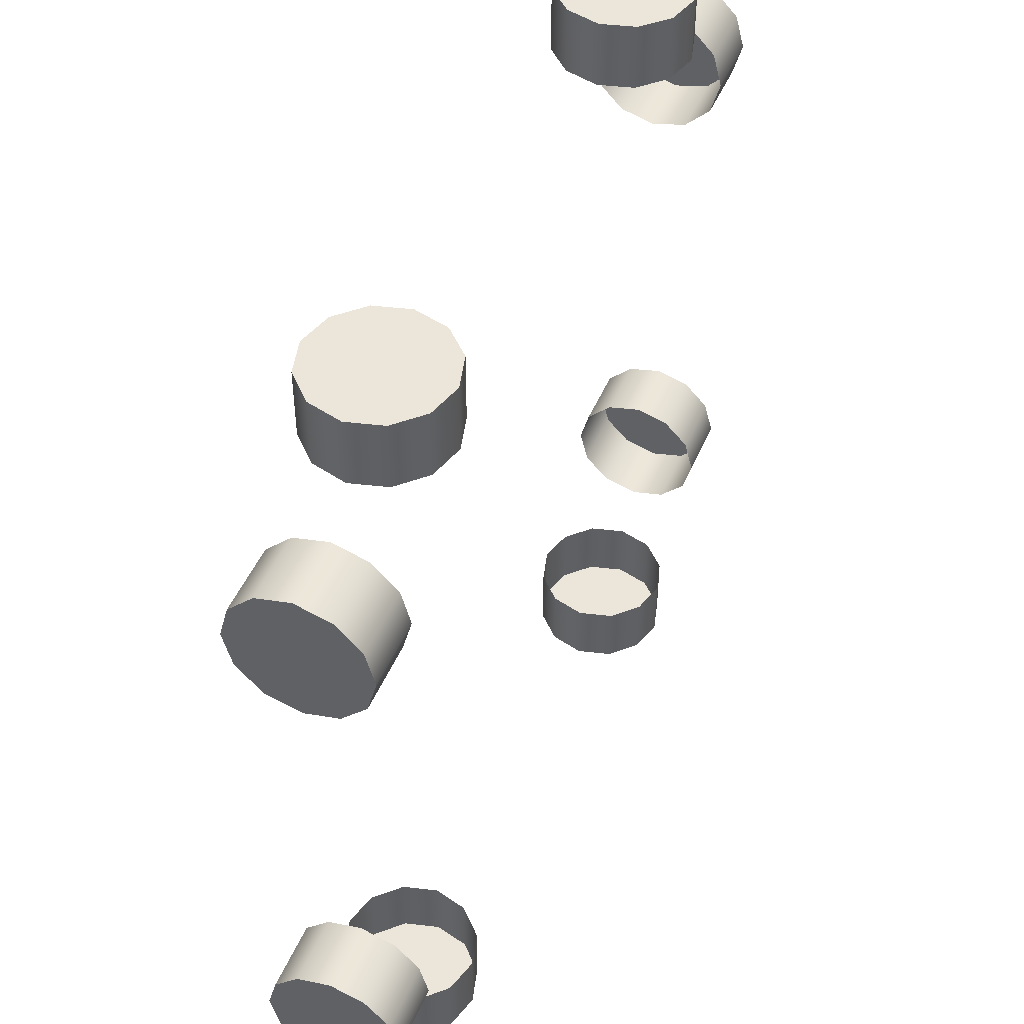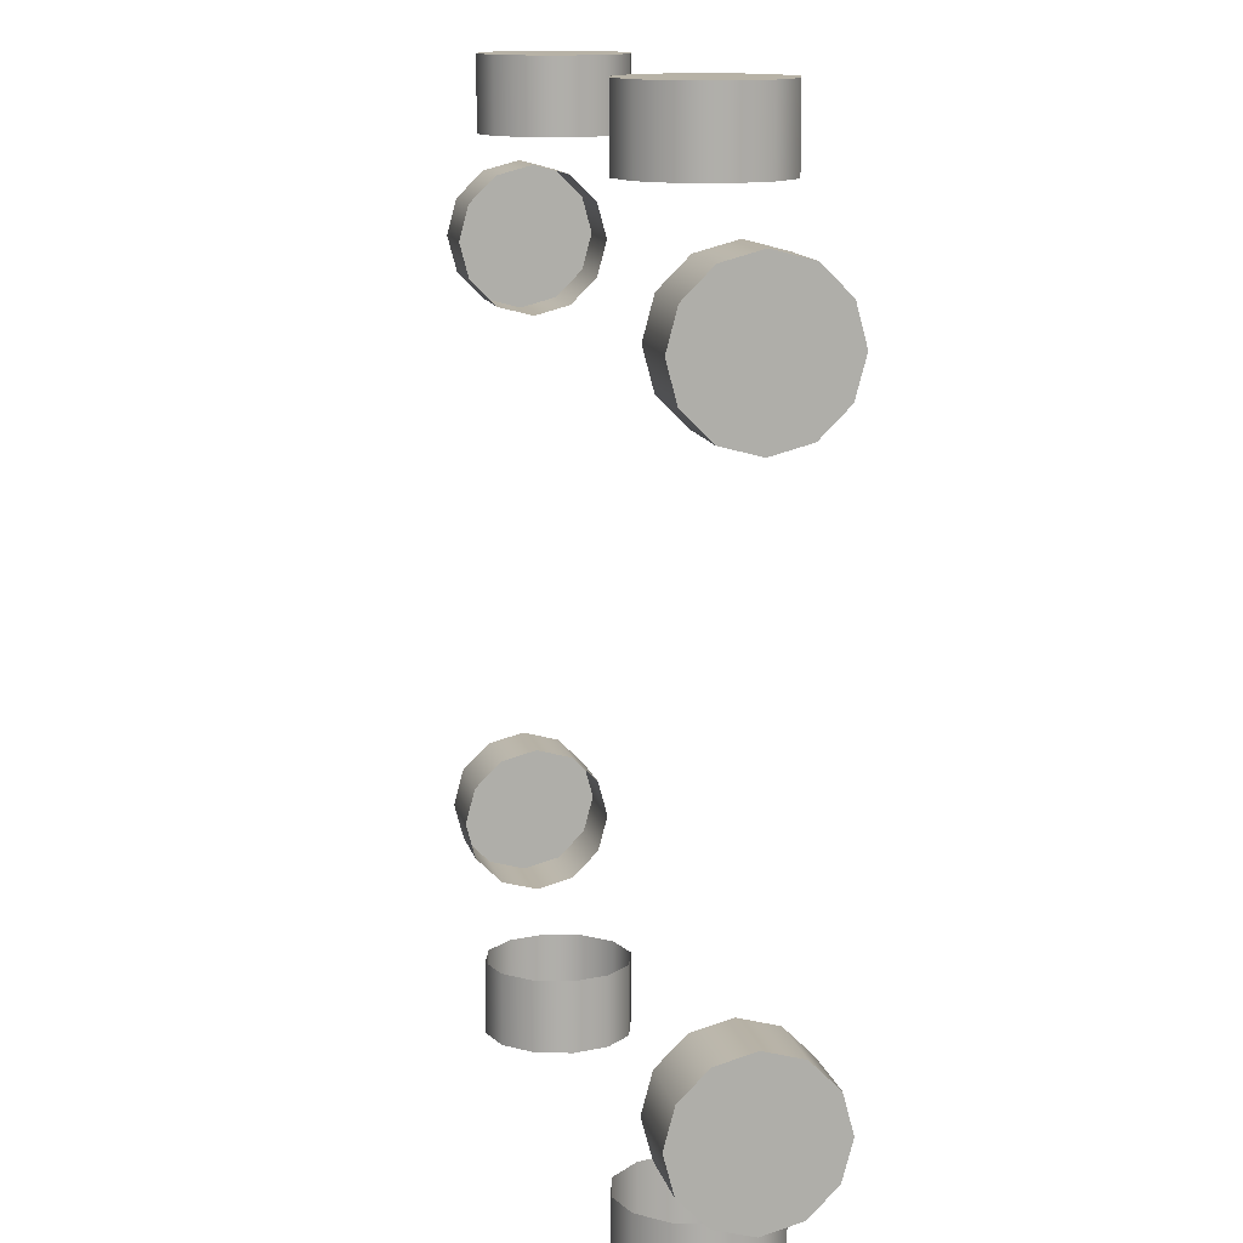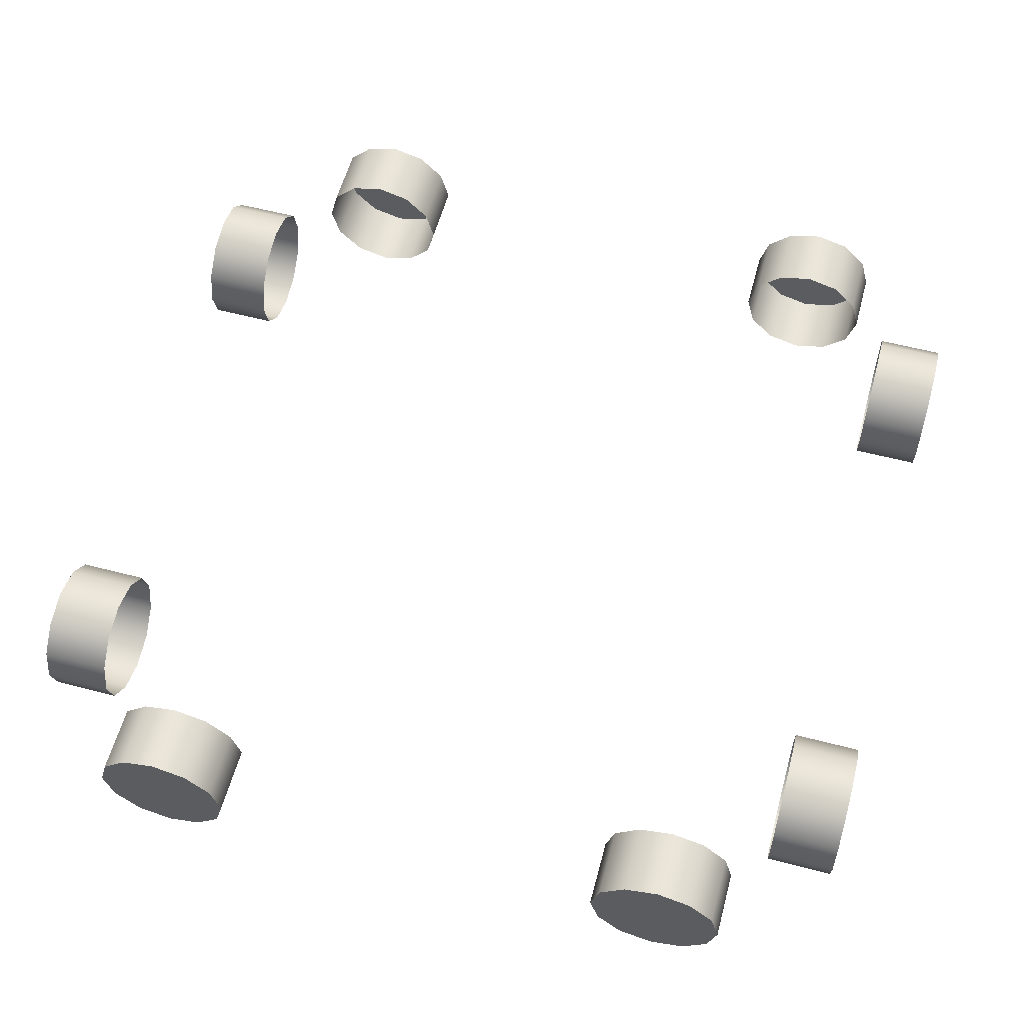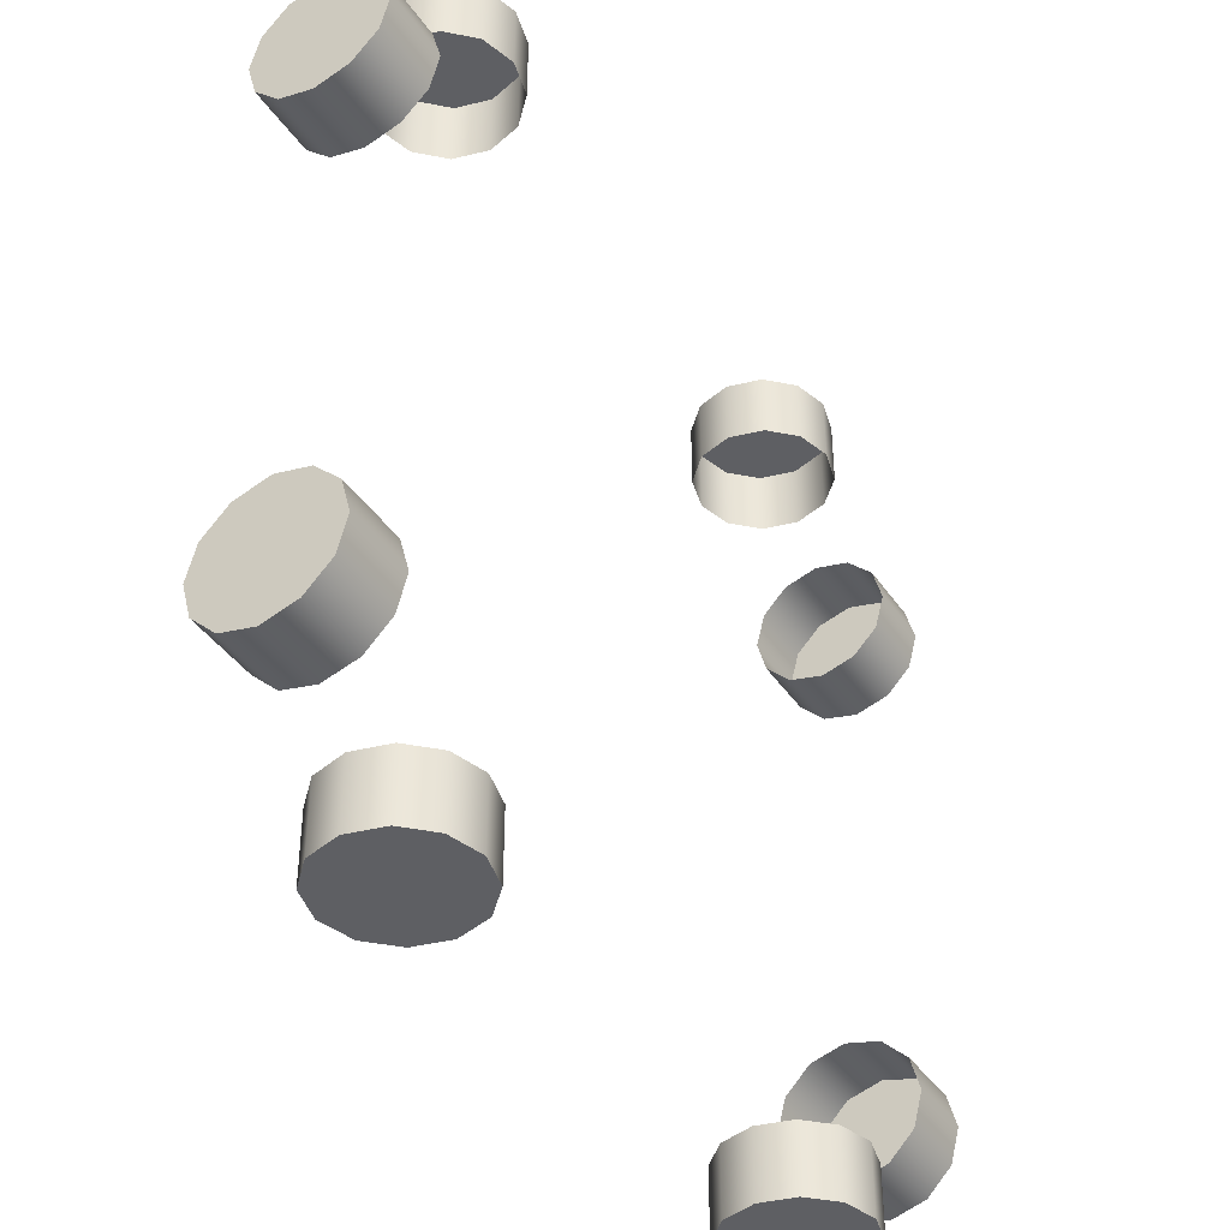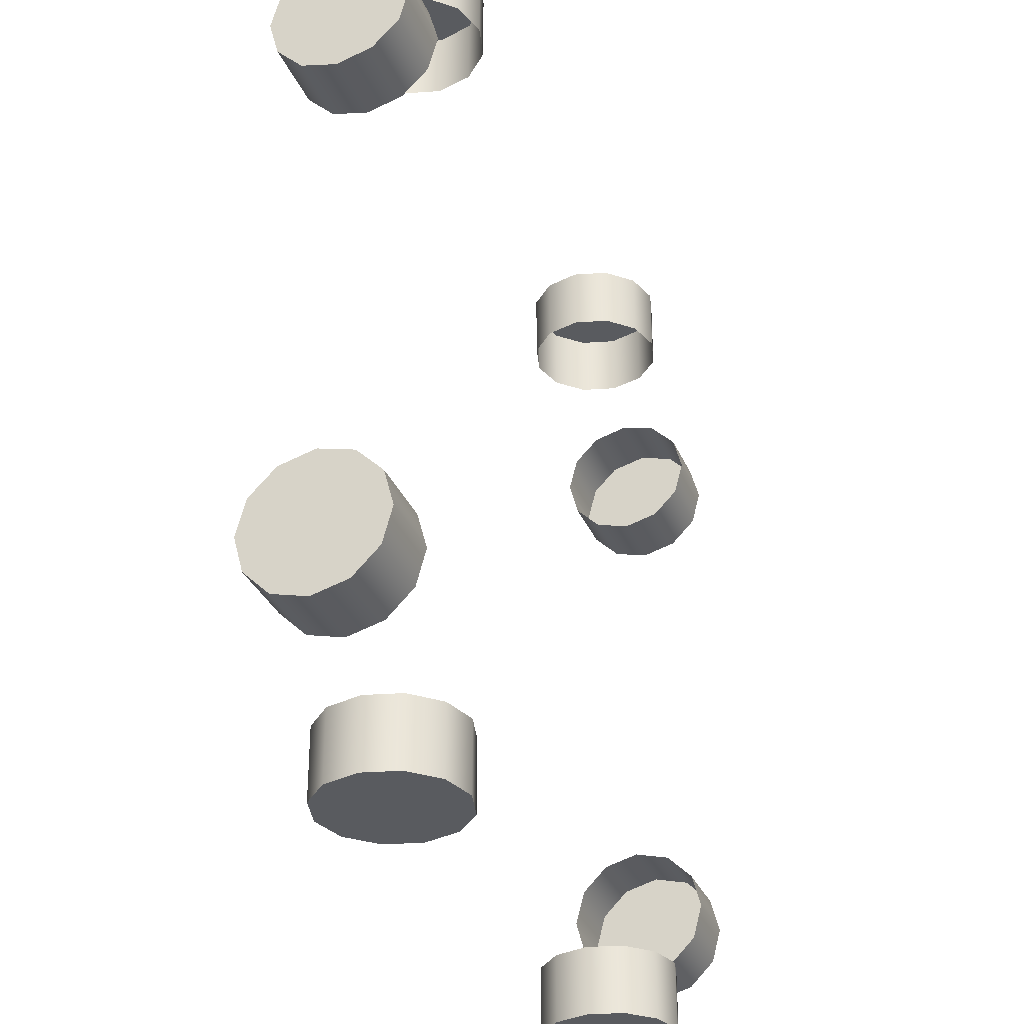
<metadata>
{"format":"obj","ext":"obj","renderer":"f3d","projection":"perspective","resolution":1024,"background":"white","views":[{"elev":47.3,"azim":-67.6,"up":"+Z"},{"elev":12.4,"azim":-102.3,"up":"+Z"},{"elev":58.3,"azim":-164.9,"up":"+Y"},{"elev":-41.2,"azim":-58.6,"up":"+Z"},{"elev":-32.5,"azim":110.5,"up":"+Z"}]}
</metadata>
<code>
g _Combined_AutoVis82_2
v -105 9.313 -101.8
v -104.9 9.221 -101.8
v -104.9 9.221 -101.5
v -105 9.313 -101.5
v -105.1 9.346 -101.8
v -105.1 9.346 -101.5
v -105.1 9.346 -101.5
v -105.2 9.313 -101.8
v -105.1 9.346 -101.8
v -105.2 9.313 -101.5
v -104.9 9.096 -101.5
v -104.9 9.096 -101.8
v -104.9 9.096 -101.8
v -104.9 8.971 -101.5
v -104.9 9.096 -101.5
v -104.9 8.971 -101.8
v -105 8.88 -101.5
v -105 8.88 -101.8
v -105.1 8.846 -101.8
v -105.1 8.846 -101.5
v -105.1 8.846 -101.8
v -105.2 8.88 -101.5
v -105.1 8.846 -101.5
v -105.2 8.88 -101.8
v -105.3 8.971 -101.5
v -105.3 8.971 -101.8
v -105.4 9.096 -101.5
v -105.4 9.096 -101.8
v -105.4 9.096 -101.8
v -105.3 9.221 -101.5
v -105.4 9.096 -101.5
v -105.3 9.221 -101.8
v -105.3 9.221 -101.5
v -105.3 8.971 -101.5
v -105.4 9.096 -101.5
v -105.2 9.313 -101.5
v -105.2 8.88 -101.5
v -105.1 9.346 -101.5
v -105.1 8.846 -101.5
v -105 9.313 -101.5
v -105 8.88 -101.5
v -104.9 9.221 -101.5
v -104.9 8.971 -101.5
v -104.9 9.096 -101.5
v -107 9.313 -101.8
v -106.9 9.221 -101.8
v -106.9 9.221 -101.5
v -107 9.313 -101.5
v -107.1 9.346 -101.8
v -107.1 9.346 -101.5
v -107.1 9.346 -101.5
v -107.2 9.313 -101.8
v -107.1 9.346 -101.8
v -107.2 9.313 -101.5
v -106.9 9.096 -101.5
v -106.9 9.096 -101.8
v -106.9 9.096 -101.8
v -106.9 8.971 -101.5
v -106.9 9.096 -101.5
v -106.9 8.971 -101.8
v -107 8.88 -101.5
v -107 8.88 -101.8
v -107.1 8.846 -101.8
v -107.1 8.846 -101.5
v -107.1 8.846 -101.8
v -107.2 8.88 -101.5
v -107.1 8.846 -101.5
v -107.2 8.88 -101.8
v -107.3 8.971 -101.5
v -107.3 8.971 -101.8
v -107.4 9.096 -101.5
v -107.4 9.096 -101.8
v -107.4 9.096 -101.8
v -107.3 9.221 -101.5
v -107.4 9.096 -101.5
v -107.3 9.221 -101.8
v -107.3 9.221 -101.5
v -107.3 8.971 -101.5
v -107.4 9.096 -101.5
v -107.2 9.313 -101.5
v -107.2 8.88 -101.5
v -107.1 9.346 -101.5
v -107.1 8.846 -101.5
v -107 9.313 -101.5
v -107 8.88 -101.5
v -106.9 9.221 -101.5
v -106.9 8.971 -101.5
v -106.9 9.096 -101.5
v -107.5 9.313 -102
v -107.5 9.221 -101.9
v -107.7 9.221 -101.9
v -107.7 9.313 -102
v -107.5 9.346 -102.2
v -107.7 9.346 -102.2
v -107.7 9.346 -102.2
v -107.5 9.313 -102.3
v -107.5 9.346 -102.2
v -107.7 9.313 -102.3
v -107.7 9.096 -101.9
v -107.5 9.096 -101.9
v -107.5 9.096 -101.9
v -107.7 8.971 -101.9
v -107.7 9.096 -101.9
v -107.5 8.971 -101.9
v -107.7 8.88 -102
v -107.5 8.88 -102
v -107.5 8.846 -102.2
v -107.7 8.846 -102.2
v -107.5 8.846 -102.2
v -107.7 8.88 -102.3
v -107.7 8.846 -102.2
v -107.5 8.88 -102.3
v -107.7 8.971 -102.4
v -107.5 8.971 -102.4
v -107.7 9.096 -102.4
v -107.5 9.096 -102.4
v -107.5 9.096 -102.4
v -107.7 9.221 -102.4
v -107.7 9.096 -102.4
v -107.5 9.221 -102.4
v -107.7 9.221 -102.4
v -107.7 8.971 -102.4
v -107.7 9.096 -102.4
v -107.7 9.313 -102.3
v -107.7 8.88 -102.3
v -107.7 9.346 -102.2
v -107.7 8.846 -102.2
v -107.7 9.313 -102
v -107.7 8.88 -102
v -107.7 9.221 -101.9
v -107.7 8.971 -101.9
v -107.7 9.096 -101.9
v -107.5 9.313 -104
v -107.5 9.221 -103.9
v -107.7 9.221 -103.9
v -107.7 9.313 -104
v -107.5 9.346 -104.2
v -107.7 9.346 -104.2
v -107.7 9.346 -104.2
v -107.5 9.313 -104.3
v -107.5 9.346 -104.2
v -107.7 9.313 -104.3
v -107.7 9.096 -103.9
v -107.5 9.096 -103.9
v -107.5 9.096 -103.9
v -107.7 8.971 -103.9
v -107.7 9.096 -103.9
v -107.5 8.971 -103.9
v -107.7 8.88 -104
v -107.5 8.88 -104
v -107.5 8.846 -104.2
v -107.7 8.846 -104.2
v -107.5 8.846 -104.2
v -107.7 8.88 -104.3
v -107.7 8.846 -104.2
v -107.5 8.88 -104.3
v -107.7 8.971 -104.4
v -107.5 8.971 -104.4
v -107.7 9.096 -104.4
v -107.5 9.096 -104.4
v -107.5 9.096 -104.4
v -107.7 9.221 -104.4
v -107.7 9.096 -104.4
v -107.5 9.221 -104.4
v -107.7 9.221 -104.4
v -107.7 8.971 -104.4
v -107.7 9.096 -104.4
v -107.7 9.313 -104.3
v -107.7 8.88 -104.3
v -107.7 9.346 -104.2
v -107.7 8.846 -104.2
v -107.7 9.313 -104
v -107.7 8.88 -104
v -107.7 9.221 -103.9
v -107.7 8.971 -103.9
v -107.7 9.096 -103.9
v -107.2 9.313 -104.5
v -107.3 9.221 -104.5
v -107.3 9.221 -104.8
v -107.2 9.313 -104.8
v -107.1 9.346 -104.5
v -107.1 9.346 -104.8
v -107.1 9.346 -104.8
v -107 9.313 -104.5
v -107.1 9.346 -104.5
v -107 9.313 -104.8
v -107.4 9.096 -104.8
v -107.4 9.096 -104.5
v -107.4 9.096 -104.5
v -107.3 8.971 -104.8
v -107.4 9.096 -104.8
v -107.3 8.971 -104.5
v -107.2 8.88 -104.8
v -107.2 8.88 -104.5
v -107.1 8.846 -104.5
v -107.1 8.846 -104.8
v -107.1 8.846 -104.5
v -107 8.88 -104.8
v -107.1 8.846 -104.8
v -107 8.88 -104.5
v -106.9 8.971 -104.8
v -106.9 8.971 -104.5
v -106.9 9.096 -104.8
v -106.9 9.096 -104.5
v -106.9 9.096 -104.5
v -106.9 9.221 -104.8
v -106.9 9.096 -104.8
v -106.9 9.221 -104.5
v -106.9 9.221 -104.8
v -106.9 8.971 -104.8
v -106.9 9.096 -104.8
v -107 9.313 -104.8
v -107 8.88 -104.8
v -107.1 9.346 -104.8
v -107.1 8.846 -104.8
v -107.2 9.313 -104.8
v -107.2 8.88 -104.8
v -107.3 9.221 -104.8
v -107.3 8.971 -104.8
v -107.4 9.096 -104.8
v -105.2 9.313 -104.5
v -105.3 9.221 -104.5
v -105.3 9.221 -104.8
v -105.2 9.313 -104.8
v -105.1 9.346 -104.5
v -105.1 9.346 -104.8
v -105.1 9.346 -104.8
v -105 9.313 -104.5
v -105.1 9.346 -104.5
v -105 9.313 -104.8
v -105.4 9.096 -104.8
v -105.4 9.096 -104.5
v -105.4 9.096 -104.5
v -105.3 8.971 -104.8
v -105.4 9.096 -104.8
v -105.3 8.971 -104.5
v -105.2 8.88 -104.8
v -105.2 8.88 -104.5
v -105.1 8.846 -104.5
v -105.1 8.846 -104.8
v -105.1 8.846 -104.5
v -105 8.88 -104.8
v -105.1 8.846 -104.8
v -105 8.88 -104.5
v -104.9 8.971 -104.8
v -104.9 8.971 -104.5
v -104.9 9.096 -104.8
v -104.9 9.096 -104.5
v -104.9 9.096 -104.5
v -104.9 9.221 -104.8
v -104.9 9.096 -104.8
v -104.9 9.221 -104.5
v -104.9 9.221 -104.8
v -104.9 8.971 -104.8
v -104.9 9.096 -104.8
v -105 9.313 -104.8
v -105 8.88 -104.8
v -105.1 9.346 -104.8
v -105.1 8.846 -104.8
v -105.2 9.313 -104.8
v -105.2 8.88 -104.8
v -105.3 9.221 -104.8
v -105.3 8.971 -104.8
v -105.4 9.096 -104.8
v -104.7 9.221 -101.9
v -104.7 9.313 -102
v -104.5 9.313 -102
v -104.5 9.221 -101.9
v -104.7 9.096 -101.9
v -104.5 9.096 -101.9
v -104.5 9.096 -101.9
v -104.7 8.971 -101.9
v -104.7 9.096 -101.9
v -104.5 8.971 -101.9
v -104.5 9.346 -102.2
v -104.7 9.346 -102.2
v -104.7 9.346 -102.2
v -104.5 9.313 -102.3
v -104.5 9.346 -102.2
v -104.7 9.313 -102.3
v -104.5 9.221 -102.4
v -104.7 9.221 -102.4
v -104.7 9.096 -102.4
v -104.5 9.096 -102.4
v -104.7 9.096 -102.4
v -104.5 8.971 -102.4
v -104.5 9.096 -102.4
v -104.7 8.971 -102.4
v -104.5 8.88 -102.3
v -104.7 8.88 -102.3
v -104.5 8.846 -102.2
v -104.7 8.846 -102.2
v -104.7 8.846 -102.2
v -104.5 8.88 -102
v -104.5 8.846 -102.2
v -104.7 8.88 -102
v -104.5 8.88 -102
v -104.5 8.88 -102.3
v -104.5 8.846 -102.2
v -104.5 8.971 -101.9
v -104.5 8.971 -102.4
v -104.5 9.096 -101.9
v -104.5 9.096 -102.4
v -104.5 9.221 -101.9
v -104.5 9.221 -102.4
v -104.5 9.313 -102
v -104.5 9.313 -102.3
v -104.5 9.346 -102.2
v -104.7 9.221 -103.9
v -104.7 9.313 -104
v -104.5 9.313 -104
v -104.5 9.221 -103.9
v -104.7 9.096 -103.9
v -104.5 9.096 -103.9
v -104.5 9.096 -103.9
v -104.7 8.971 -103.9
v -104.7 9.096 -103.9
v -104.5 8.971 -103.9
v -104.5 9.346 -104.2
v -104.7 9.346 -104.2
v -104.7 9.346 -104.2
v -104.5 9.313 -104.3
v -104.5 9.346 -104.2
v -104.7 9.313 -104.3
v -104.5 9.221 -104.4
v -104.7 9.221 -104.4
v -104.7 9.096 -104.4
v -104.5 9.096 -104.4
v -104.7 9.096 -104.4
v -104.5 8.971 -104.4
v -104.5 9.096 -104.4
v -104.7 8.971 -104.4
v -104.5 8.88 -104.3
v -104.7 8.88 -104.3
v -104.5 8.846 -104.2
v -104.7 8.846 -104.2
v -104.7 8.846 -104.2
v -104.5 8.88 -104
v -104.5 8.846 -104.2
v -104.7 8.88 -104
v -104.5 8.88 -104
v -104.5 8.88 -104.3
v -104.5 8.846 -104.2
v -104.5 8.971 -103.9
v -104.5 8.971 -104.4
v -104.5 9.096 -103.9
v -104.5 9.096 -104.4
v -104.5 9.221 -103.9
v -104.5 9.221 -104.4
v -104.5 9.313 -104
v -104.5 9.313 -104.3
v -104.5 9.346 -104.2
g _Combined_AutoVis82_2_0
f 3 2 1
f 4 3 1
f 4 1 5
f 6 4 5
f 9 8 7
f 8 10 7
f 3 11 2
f 11 12 2
f 15 14 13
f 14 16 13
f 14 17 16
f 17 18 16
f 20 19 18
f 17 20 18
f 23 22 21
f 22 24 21
f 22 25 24
f 25 26 24
f 25 27 26
f 27 28 26
f 31 30 29
f 30 32 29
f 30 10 32
f 10 8 32
f 35 34 33
f 33 34 36
f 34 37 36
f 36 37 38
f 37 39 38
f 38 39 40
f 39 41 40
f 40 41 42
f 41 43 42
f 42 43 44
f 47 46 45
f 48 47 45
f 48 45 49
f 50 48 49
f 53 52 51
f 52 54 51
f 47 55 46
f 55 56 46
f 59 58 57
f 58 60 57
f 58 61 60
f 61 62 60
f 64 63 62
f 61 64 62
f 67 66 65
f 66 68 65
f 66 69 68
f 69 70 68
f 69 71 70
f 71 72 70
f 75 74 73
f 74 76 73
f 74 54 76
f 54 52 76
f 79 78 77
f 77 78 80
f 78 81 80
f 80 81 82
f 81 83 82
f 82 83 84
f 83 85 84
f 84 85 86
f 85 87 86
f 86 87 88
f 91 90 89
f 92 91 89
f 92 89 93
f 94 92 93
f 97 96 95
f 96 98 95
f 91 99 90
f 99 100 90
f 103 102 101
f 102 104 101
f 102 105 104
f 105 106 104
f 108 107 106
f 105 108 106
f 111 110 109
f 110 112 109
f 110 113 112
f 113 114 112
f 113 115 114
f 115 116 114
f 119 118 117
f 118 120 117
f 118 98 120
f 98 96 120
f 123 122 121
f 121 122 124
f 122 125 124
f 124 125 126
f 125 127 126
f 126 127 128
f 127 129 128
f 128 129 130
f 129 131 130
f 130 131 132
f 135 134 133
f 136 135 133
f 136 133 137
f 138 136 137
f 141 140 139
f 140 142 139
f 135 143 134
f 143 144 134
f 147 146 145
f 146 148 145
f 146 149 148
f 149 150 148
f 152 151 150
f 149 152 150
f 155 154 153
f 154 156 153
f 154 157 156
f 157 158 156
f 157 159 158
f 159 160 158
f 163 162 161
f 162 164 161
f 162 142 164
f 142 140 164
f 167 166 165
f 165 166 168
f 166 169 168
f 168 169 170
f 169 171 170
f 170 171 172
f 171 173 172
f 172 173 174
f 173 175 174
f 174 175 176
f 179 178 177
f 180 179 177
f 180 177 181
f 182 180 181
f 185 184 183
f 184 186 183
f 179 187 178
f 187 188 178
f 191 190 189
f 190 192 189
f 190 193 192
f 193 194 192
f 196 195 194
f 193 196 194
f 199 198 197
f 198 200 197
f 198 201 200
f 201 202 200
f 201 203 202
f 203 204 202
f 207 206 205
f 206 208 205
f 206 186 208
f 186 184 208
f 211 210 209
f 209 210 212
f 210 213 212
f 212 213 214
f 213 215 214
f 214 215 216
f 215 217 216
f 216 217 218
f 217 219 218
f 218 219 220
f 223 222 221
f 224 223 221
f 224 221 225
f 226 224 225
f 229 228 227
f 228 230 227
f 223 231 222
f 231 232 222
f 235 234 233
f 234 236 233
f 234 237 236
f 237 238 236
f 240 239 238
f 237 240 238
f 243 242 241
f 242 244 241
f 242 245 244
f 245 246 244
f 245 247 246
f 247 248 246
f 251 250 249
f 250 252 249
f 250 230 252
f 230 228 252
f 255 254 253
f 253 254 256
f 254 257 256
f 256 257 258
f 257 259 258
f 258 259 260
f 259 261 260
f 260 261 262
f 261 263 262
f 262 263 264
f 267 266 265
f 268 267 265
f 268 265 269
f 270 268 269
f 273 272 271
f 272 274 271
f 267 275 266
f 275 276 266
f 279 278 277
f 278 280 277
f 278 281 280
f 281 282 280
f 284 283 282
f 281 284 282
f 287 286 285
f 286 288 285
f 286 289 288
f 289 290 288
f 289 291 290
f 291 292 290
f 295 294 293
f 294 296 293
f 294 274 296
f 274 272 296
f 299 298 297
f 297 298 300
f 298 301 300
f 300 301 302
f 301 303 302
f 302 303 304
f 303 305 304
f 304 305 306
f 305 307 306
f 306 307 308
f 311 310 309
f 312 311 309
f 312 309 313
f 314 312 313
f 317 316 315
f 316 318 315
f 311 319 310
f 319 320 310
f 323 322 321
f 322 324 321
f 322 325 324
f 325 326 324
f 328 327 326
f 325 328 326
f 331 330 329
f 330 332 329
f 330 333 332
f 333 334 332
f 333 335 334
f 335 336 334
f 339 338 337
f 338 340 337
f 338 318 340
f 318 316 340
f 343 342 341
f 341 342 344
f 342 345 344
f 344 345 346
f 345 347 346
f 346 347 348
f 347 349 348
f 348 349 350
f 349 351 350
f 350 351 352

</code>
